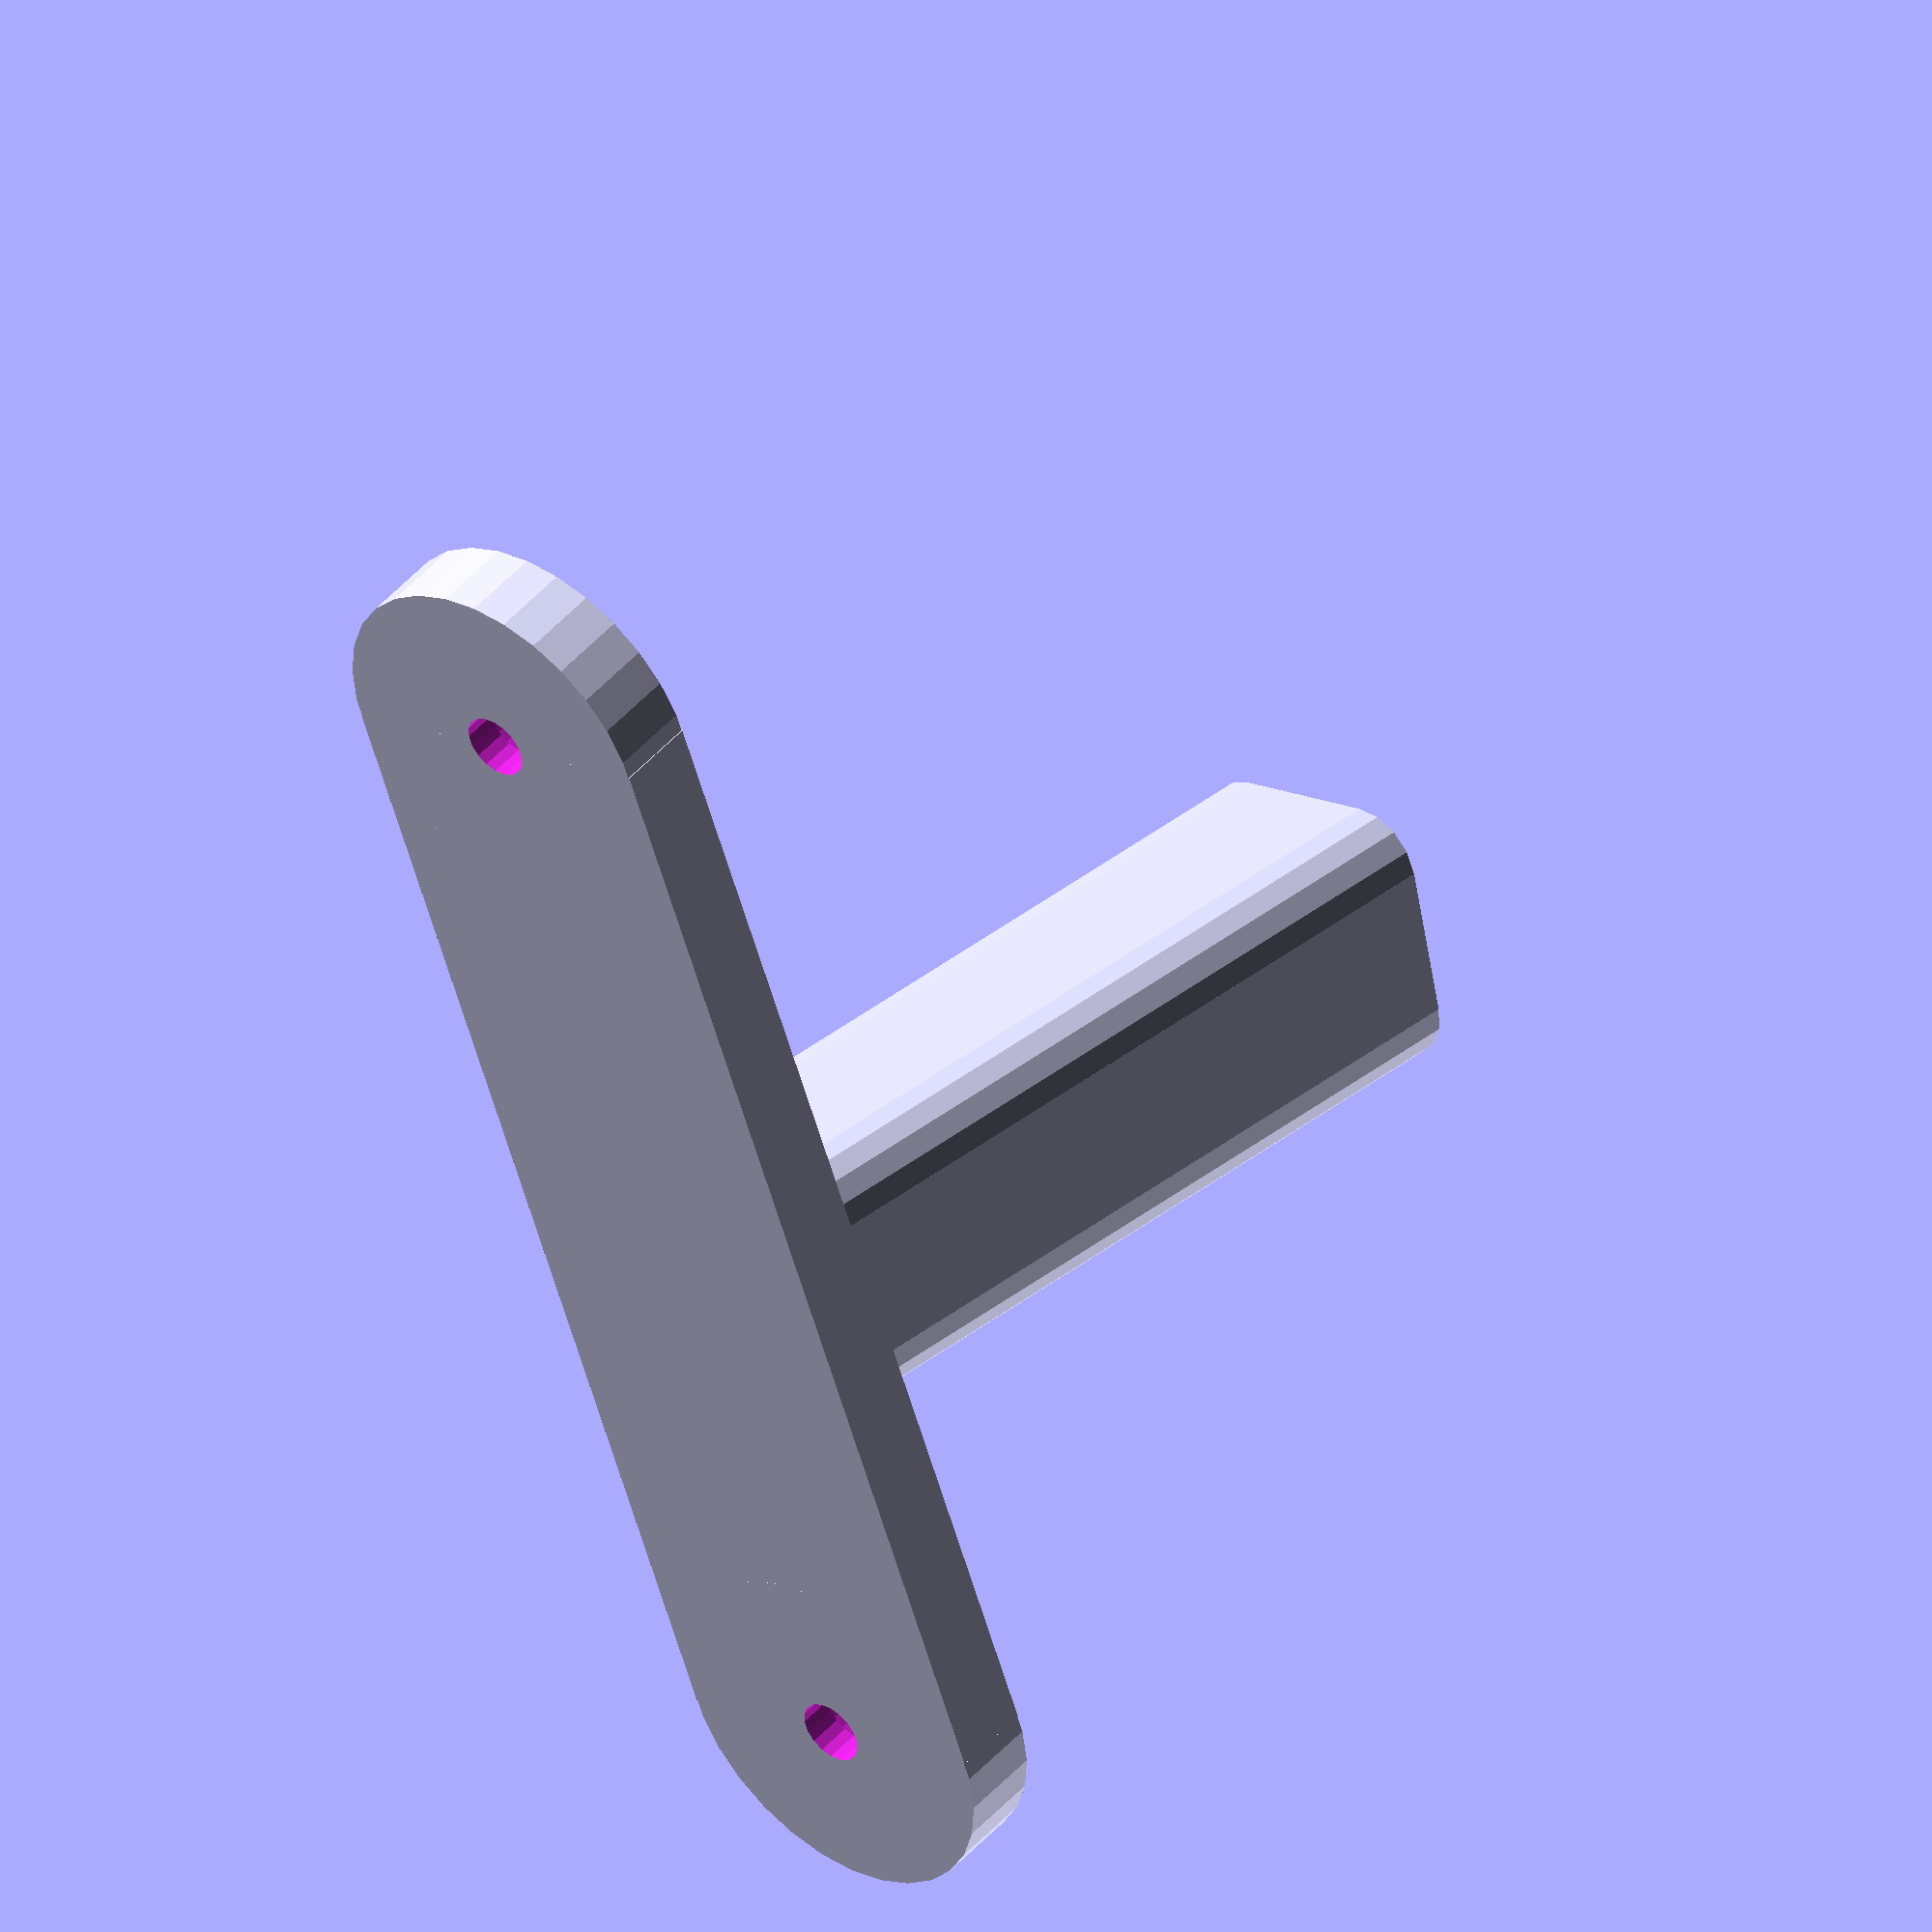
<openscad>
woodWidth=12.3 + 0.1;
thickness=5;
woodSupport=75;
wallSupport=80;

mobile_hanger();

module mobile_hanger() {
    // Wood support
    translate([0,0,woodSupport/2]) rotate([0,10,0])
        difference() {
            rounded_rect(x=woodWidth+2*thickness,y=woodWidth+2*thickness,z=woodSupport, r=5);
            cube(size = [woodWidth,woodWidth,woodSupport+0.001], center=true );
        }

    // Wall support
    difference() {
        translate([-15,0,0])
            rounded_rect(x=wallSupport + 50,y=30,z=7,r=15);
        translate([35,0,4.5])
            screw_hole();
        translate([15-wallSupport,0,4.5])
            screw_hole();
    }
}    
    
// Rounded rectangle, centered
module rounded_rect(x,y,z,r) {
    union() {
        cube(size=[x-r*2,y,z], center=true);
        cube(size=[x,y-r*2,z], center=true);
        for(dX = [x/2-r, -x/2+r])
            for(dY = [y/2-r, -y/2+r])
                translate([dX,dY,0])
                    cylinder(h=z, r=r, center=true);
    }
}


// Screw cutout, centered at the screw opening
module screw_hole() {
    r1=2.8;
    r2=5;
    d1=30;
    d2=5;
    union() {
        translate([0,0,-d1/2])
        cylinder(h=d1, r=r1, center=true, $fs=1);
        translate([0,0,-d2/2+0.001])
            cylinder(h=d2, r=r2, center=true, $fs=1);
    }
}    
        
</openscad>
<views>
elev=134.1 azim=290.6 roll=321.5 proj=o view=wireframe
</views>
